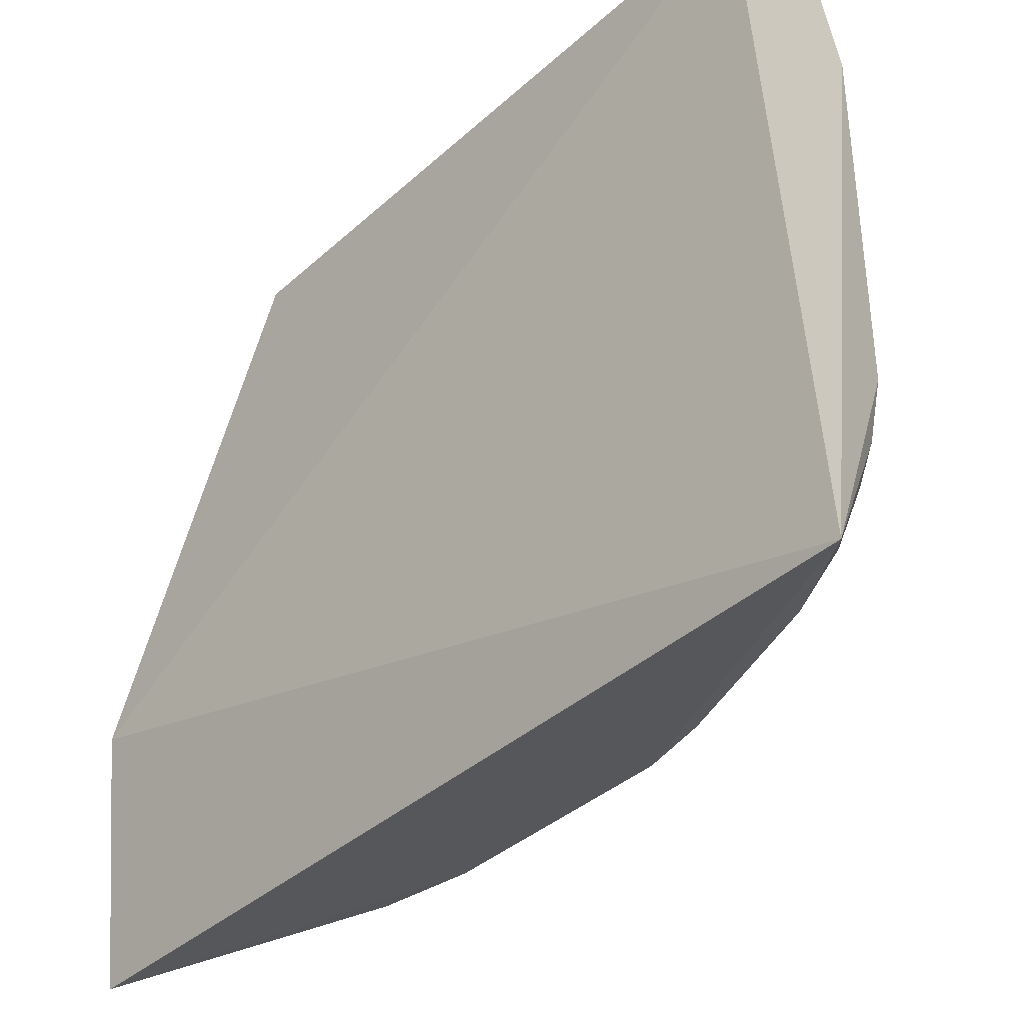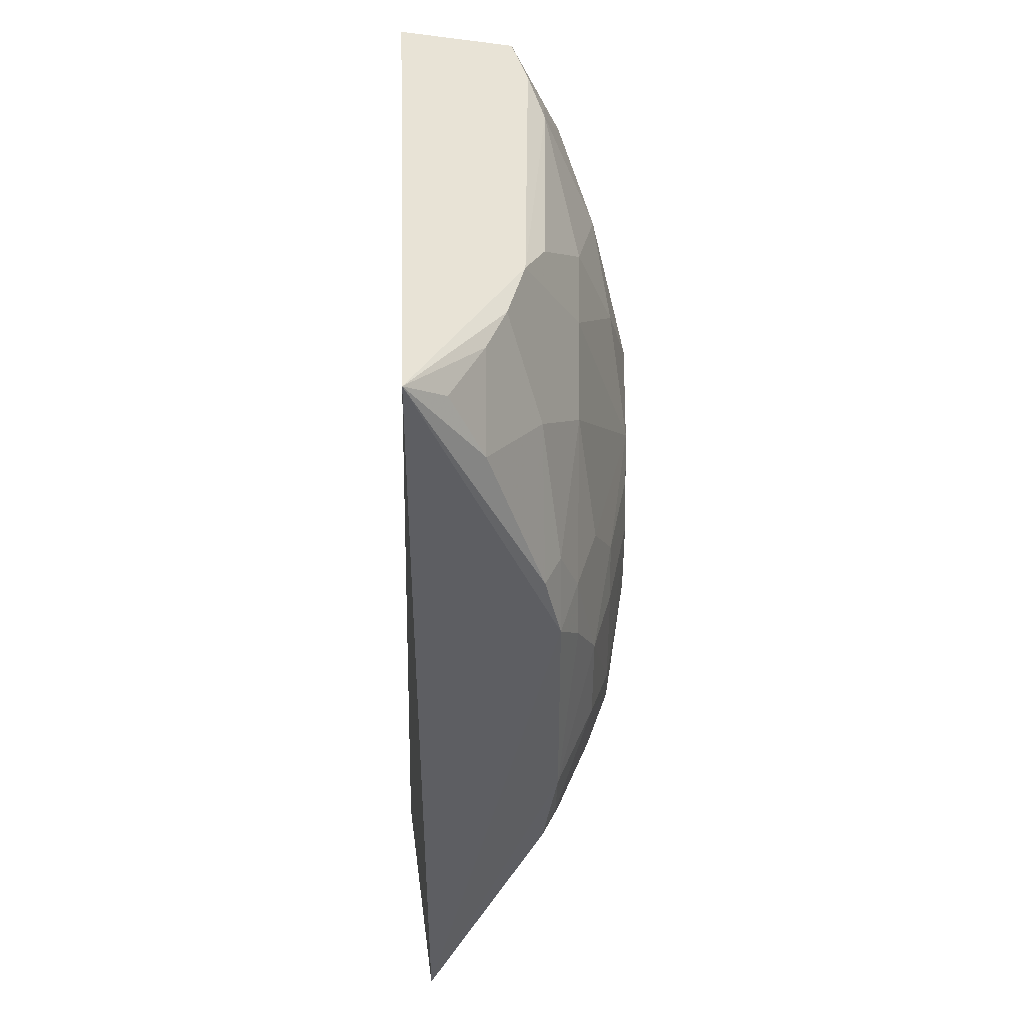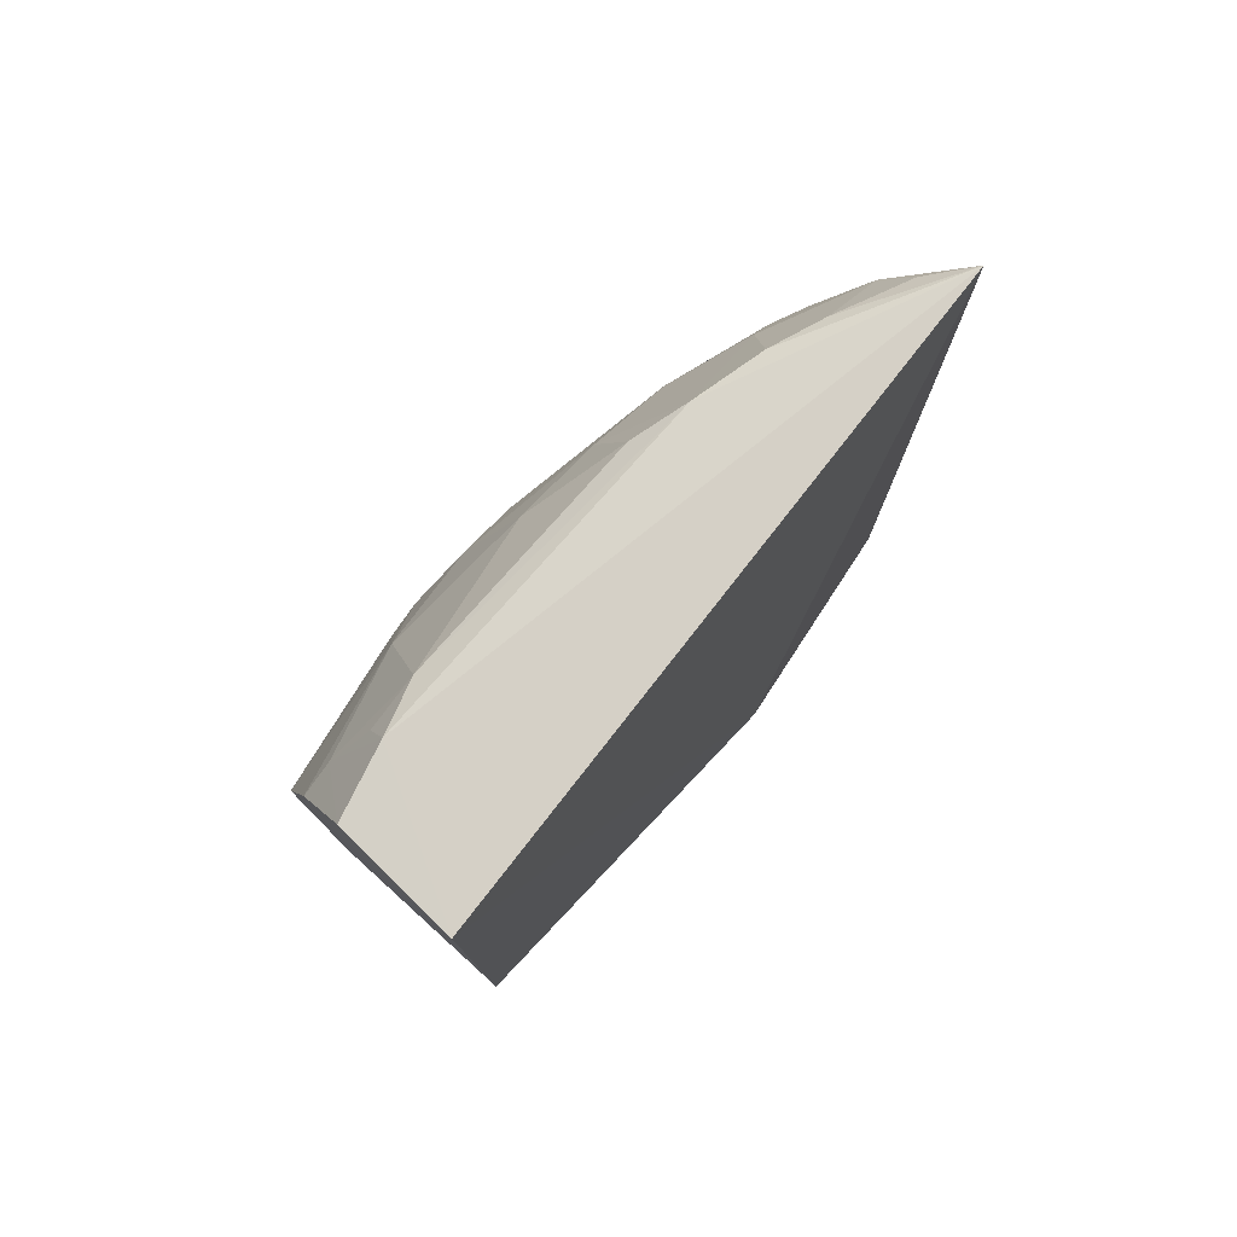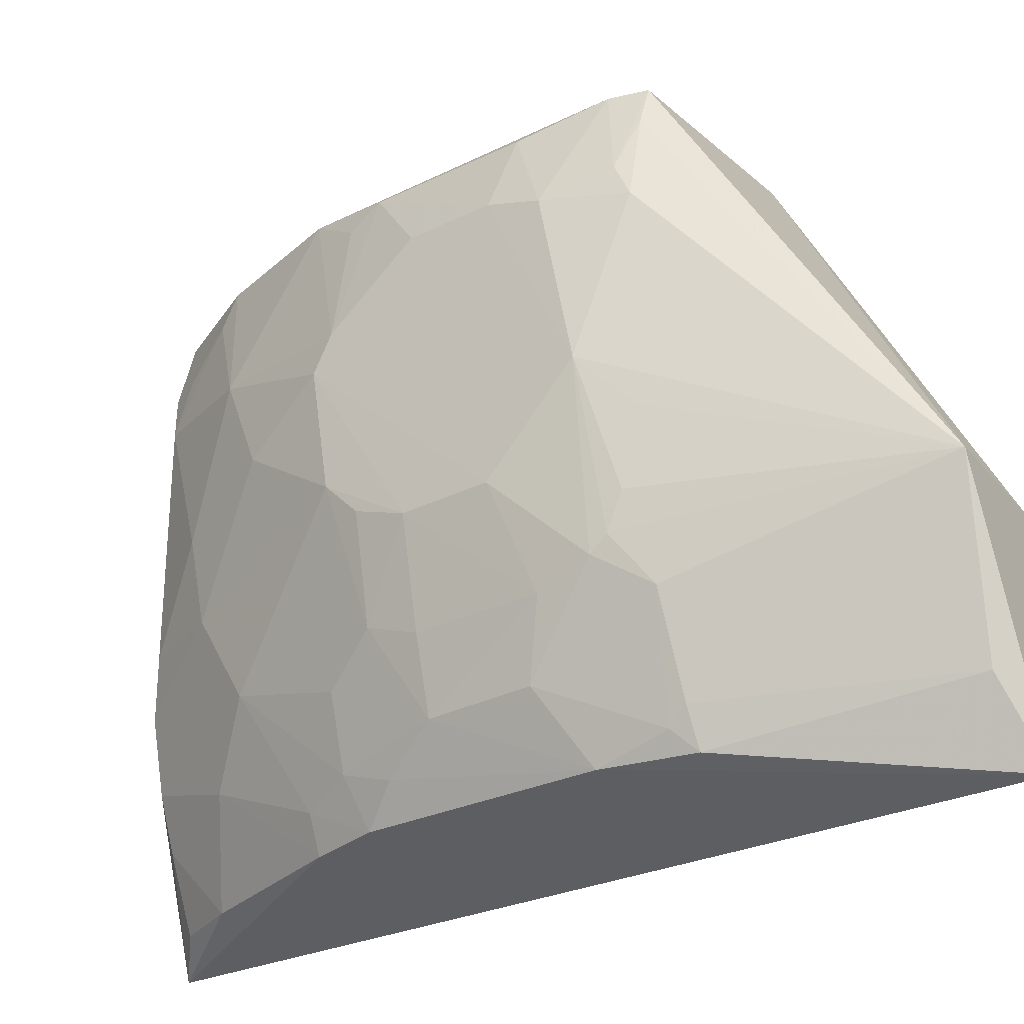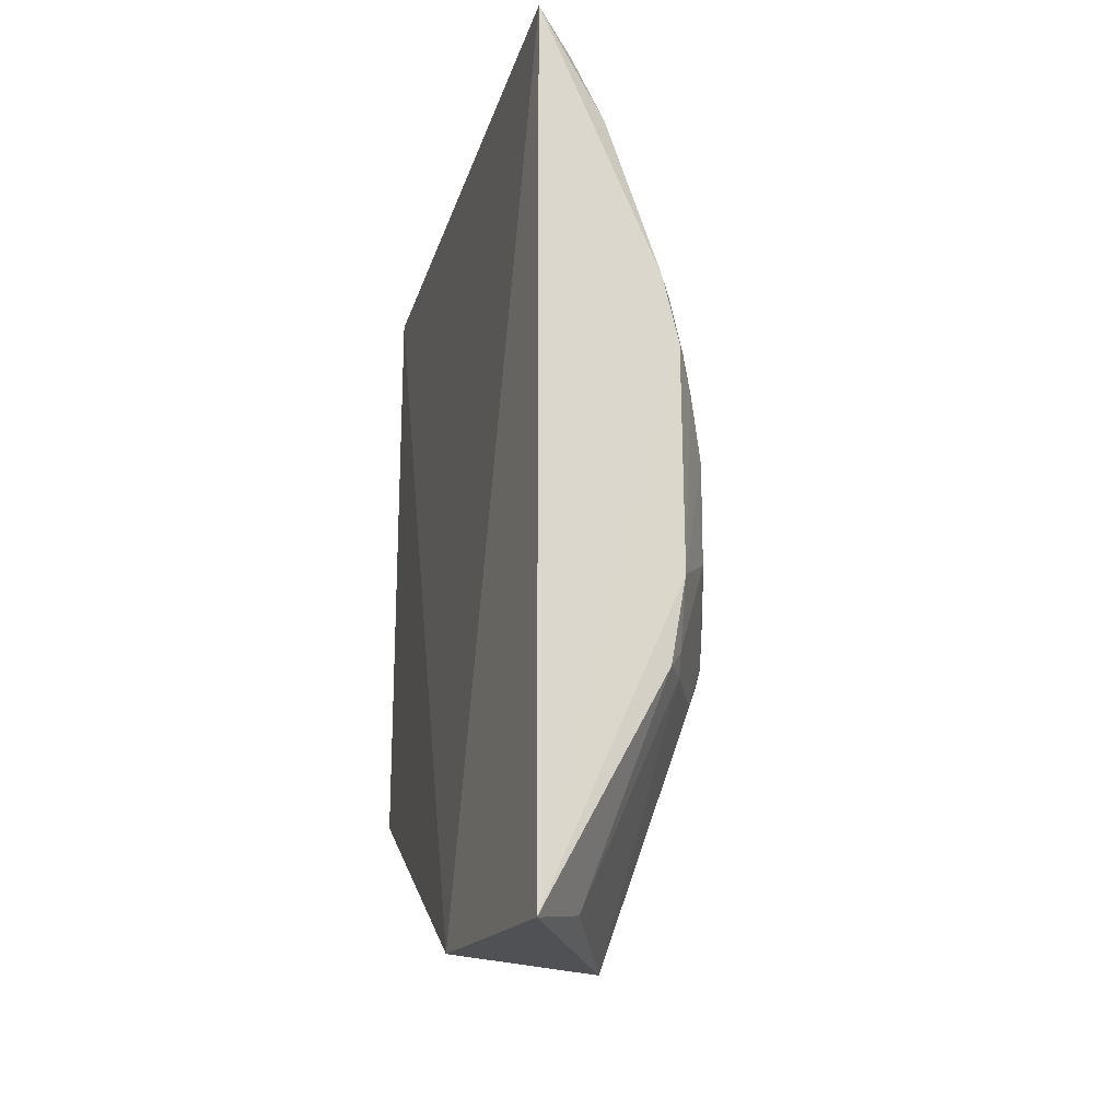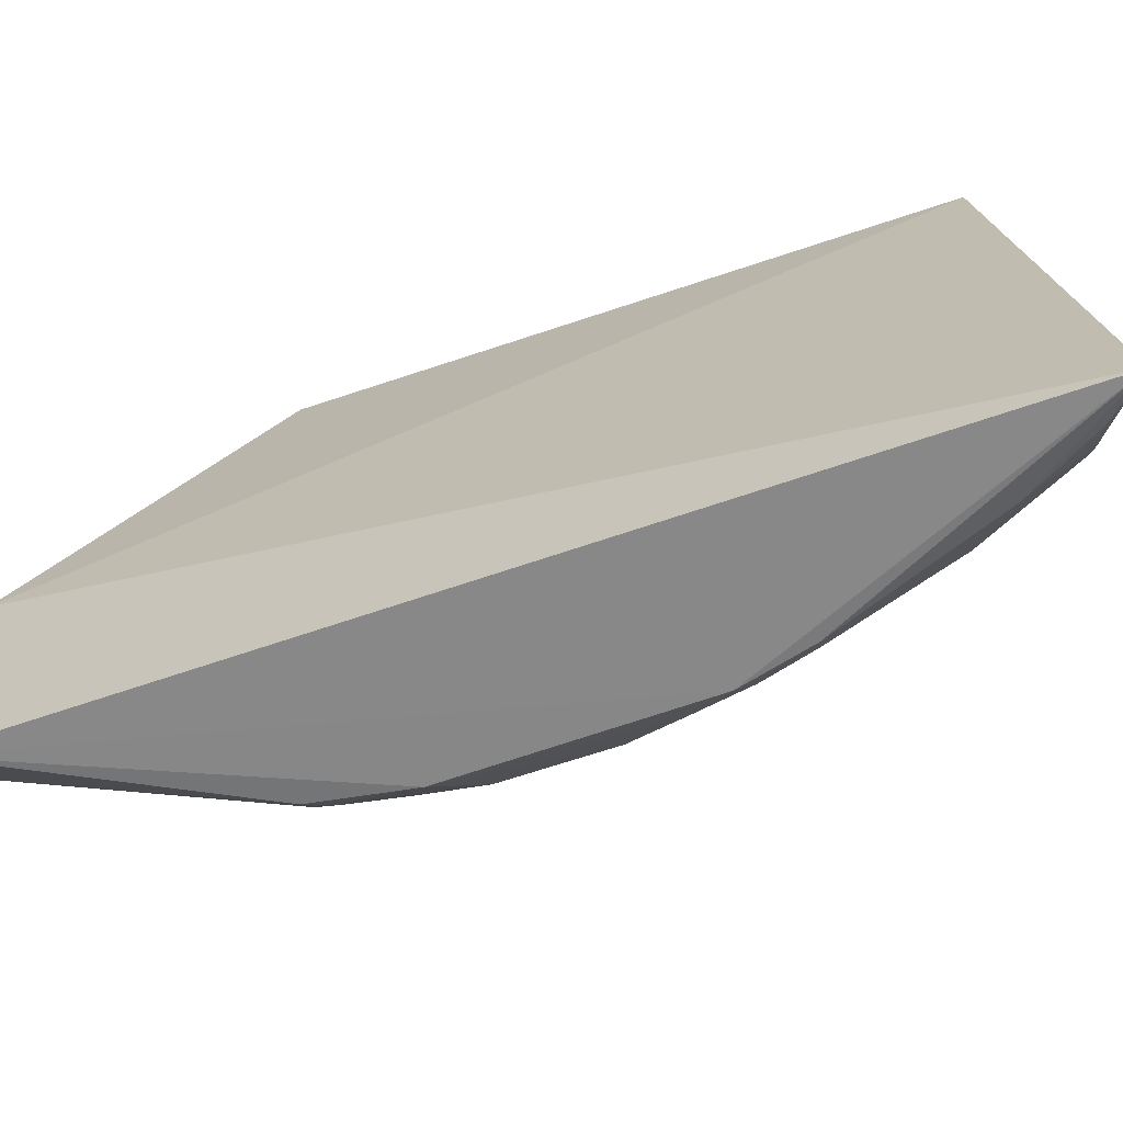
<metadata>
{"format":"obj","ext":"obj","renderer":"f3d","projection":"perspective","resolution":1024,"background":"white","views":[{"elev":-37.2,"azim":138.8,"up":"+Z"},{"elev":42.8,"azim":-179.5,"up":"+Y"},{"elev":77.9,"azim":41.2,"up":"+Y"},{"elev":-28.7,"azim":-53.8,"up":"+Z"},{"elev":-21.0,"azim":167.7,"up":"+Y"},{"elev":-74.6,"azim":108.0,"up":"+Z"}]}
</metadata>
<code>
v -0.01593 -0.02851 0.04145
v -0.01593 -0.05104 0.04145
v -0.01593 -0.05877 0.02664
v -0.01715 -0.0277 0.01827
v -0.0231 -0.05081 0.04133
v -0.02093 -0.02893 0.0387
v -0.01716 -0.05922 0.01803
v -0.02354 -0.03766 0.04126
v -0.02352 -0.04956 0.0413
v -0.02098 -0.05932 0.02642
v -0.02089 -0.02892 0.02617
v -0.02159 -0.02955 0.03683
v -0.0222 -0.03956 0.01933
v -0.02028 -0.02897 0.04121
v -0.02417 -0.04083 0.04064
v -0.02219 -0.03276 0.04119
v -0.01901 -0.05858 0.02062
v -0.02168 -0.05088 0.01923
v -0.02223 -0.04776 0.01929
v -0.02416 -0.04646 0.04061
v -0.02482 -0.04582 0.03803
v -0.02219 -0.03212 0.04001
v -0.02413 -0.05011 0.03805
v -0.02485 -0.04898 0.03123
v -0.02413 -0.05068 0.03684
v -0.02163 -0.03713 0.01926
v -0.01967 -0.03138 0.01922
v -0.0228 -0.03898 0.0211
v -0.02353 -0.04278 0.02169
v -0.02415 -0.04087 0.02496
v -0.02227 -0.05085 0.0205
v -0.0235 -0.05077 0.02373
v -0.02353 -0.04644 0.02176
v -0.02286 -0.04083 0.02047
v -0.02418 -0.04277 0.02425
v -0.02487 -0.0427 0.02798
v -0.0248 -0.04774 0.0374
v -0.02156 -0.03019 0.0387
v -0.02353 -0.03396 0.0362
v -0.02486 -0.03956 0.03557
v -0.02286 -0.03203 0.0312
v -0.02418 -0.0358 0.0325
v -0.02413 -0.03961 0.03995
v -0.02479 -0.04273 0.03806
v -0.02155 -0.02957 0.02804
v -0.02281 -0.03267 0.02805
v -0.02484 -0.03958 0.02994
v -0.02282 -0.03456 0.02489
v -0.02346 -0.0507 0.03996
v -0.02487 -0.04583 0.02801
v -0.02424 -0.04904 0.02489
v -0.02029 -0.02892 0.02367
v -0.01962 -0.02894 0.0218
v -0.01849 -0.02891 0.01928
v -0.0215 -0.03268 0.02243
v -0.02349 -0.03896 0.02361
v -0.02217 -0.03714 0.02052
v -0.02483 -0.04083 0.02868
v -0.02487 -0.03889 0.03431
v -0.02419 -0.04962 0.02542
v -0.02419 -0.05016 0.02667
v -0.02414 -0.05073 0.02931
v -0.02218 -0.05022 0.01994
v -0.02419 -0.04718 0.02423
f 1 2 3
f 1 3 4
f 5 2 1
f 6 1 4
f 7 4 3
f 8 5 1
f 8 9 5
f 10 3 2
f 10 2 5
f 10 7 3
f 11 6 4
f 11 12 6
f 13 4 7
f 14 8 1
f 14 1 6
f 15 9 8
f 16 8 14
f 17 18 7
f 17 7 10
f 19 13 7
f 19 7 18
f 20 15 21
f 20 9 15
f 22 16 14
f 22 14 6
f 23 5 9
f 24 10 25
f 26 27 4
f 26 4 13
f 28 29 30
f 31 17 10
f 31 10 32
f 31 18 17
f 33 29 19
f 34 13 19
f 34 19 29
f 34 28 13
f 34 29 28
f 35 36 30
f 35 30 29
f 37 20 21
f 37 9 20
f 37 23 9
f 37 21 24
f 37 24 25
f 37 25 23
f 38 22 6
f 38 6 12
f 38 12 22
f 39 22 12
f 39 40 8
f 39 8 16
f 39 16 22
f 39 41 42
f 39 12 41
f 43 40 15
f 43 15 8
f 43 8 40
f 44 40 21
f 44 21 15
f 44 15 40
f 45 41 12
f 45 12 11
f 46 42 41
f 46 47 42
f 46 48 47
f 46 41 45
f 46 45 11
f 46 11 48
f 49 23 25
f 49 5 23
f 49 25 10
f 49 10 5
f 50 51 24
f 52 11 4
f 52 4 53
f 54 53 4
f 54 4 27
f 54 27 53
f 55 27 26
f 55 48 11
f 55 11 52
f 55 52 53
f 55 53 27
f 56 28 30
f 56 48 28
f 56 47 48
f 56 30 47
f 57 26 13
f 57 13 28
f 57 55 26
f 57 28 48
f 57 48 55
f 58 47 30
f 58 30 36
f 58 36 47
f 59 42 47
f 59 39 42
f 59 40 39
f 59 47 36
f 59 36 50
f 59 50 24
f 59 24 21
f 59 21 40
f 60 32 10
f 60 10 61
f 60 51 32
f 60 61 24
f 60 24 51
f 62 61 10
f 62 10 24
f 62 24 61
f 63 19 18
f 63 18 31
f 63 33 19
f 63 51 33
f 63 31 32
f 63 32 51
f 64 33 51
f 64 51 50
f 64 50 36
f 64 36 35
f 64 35 29
f 64 29 33

</code>
